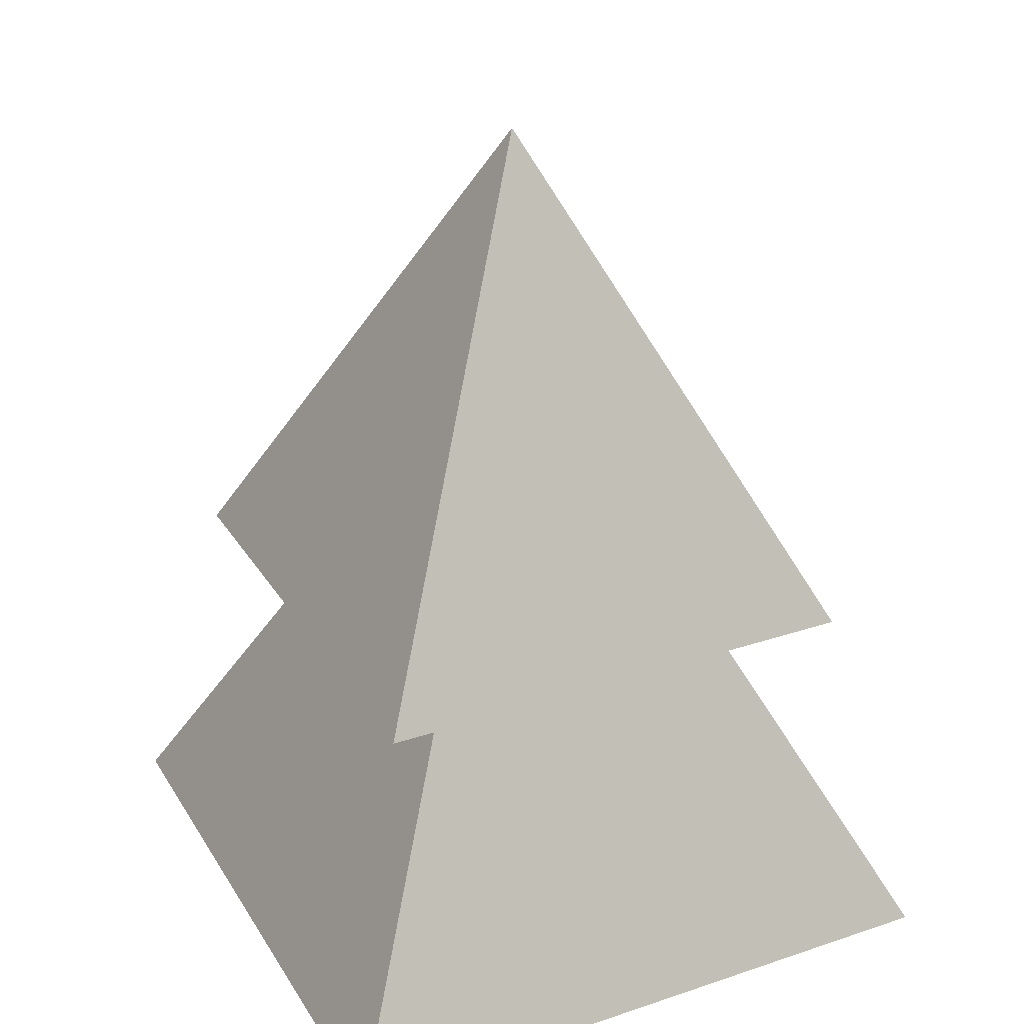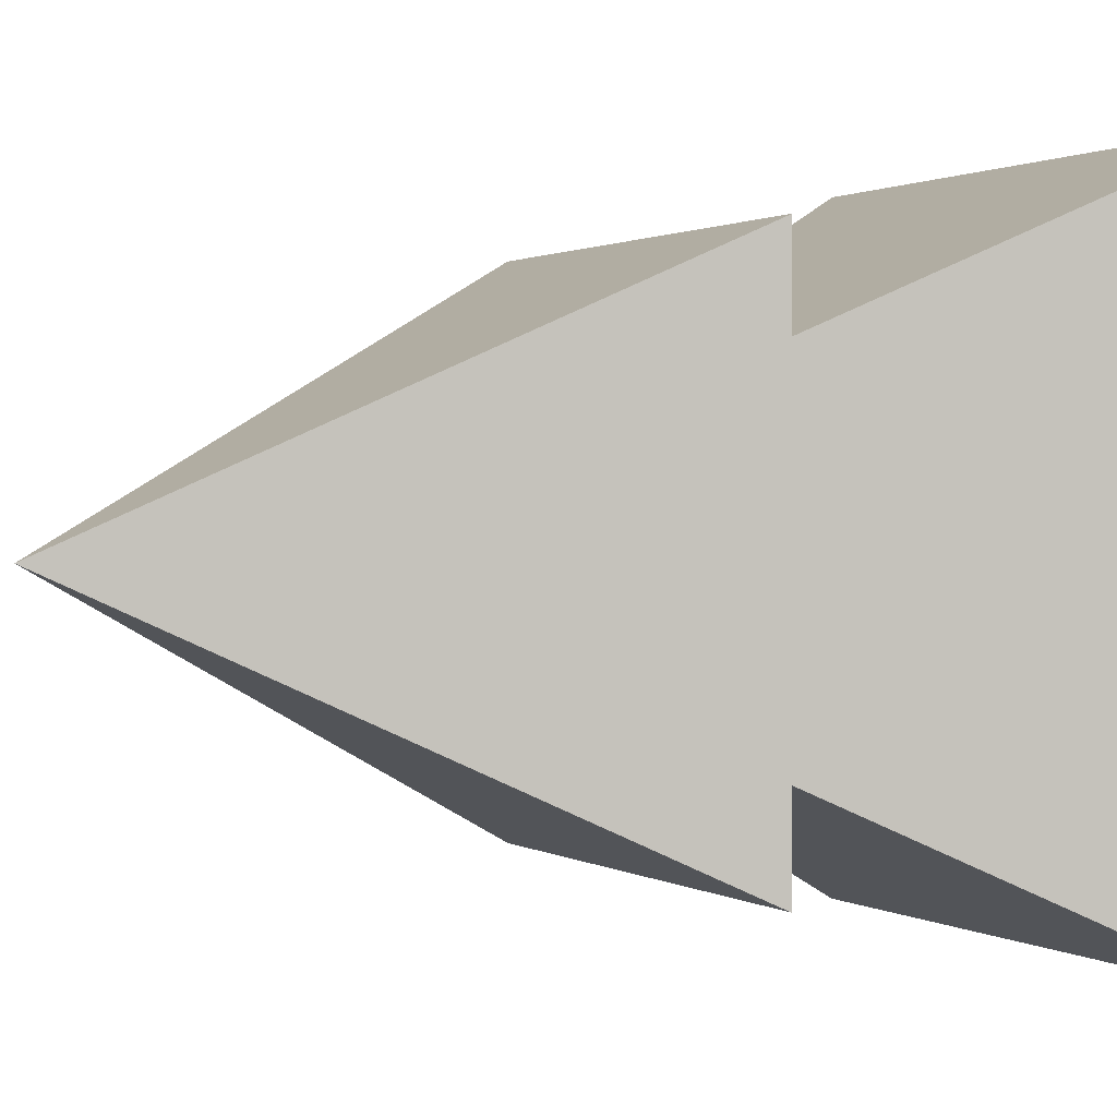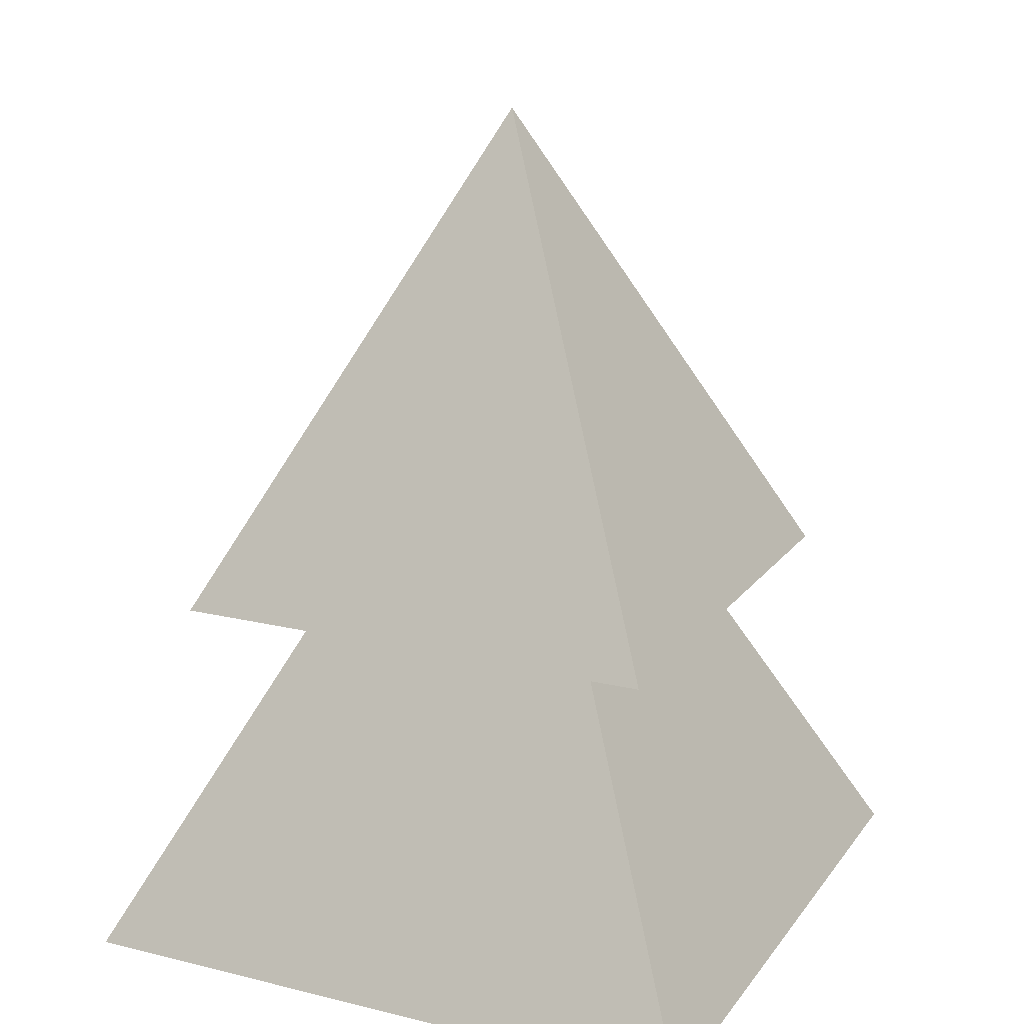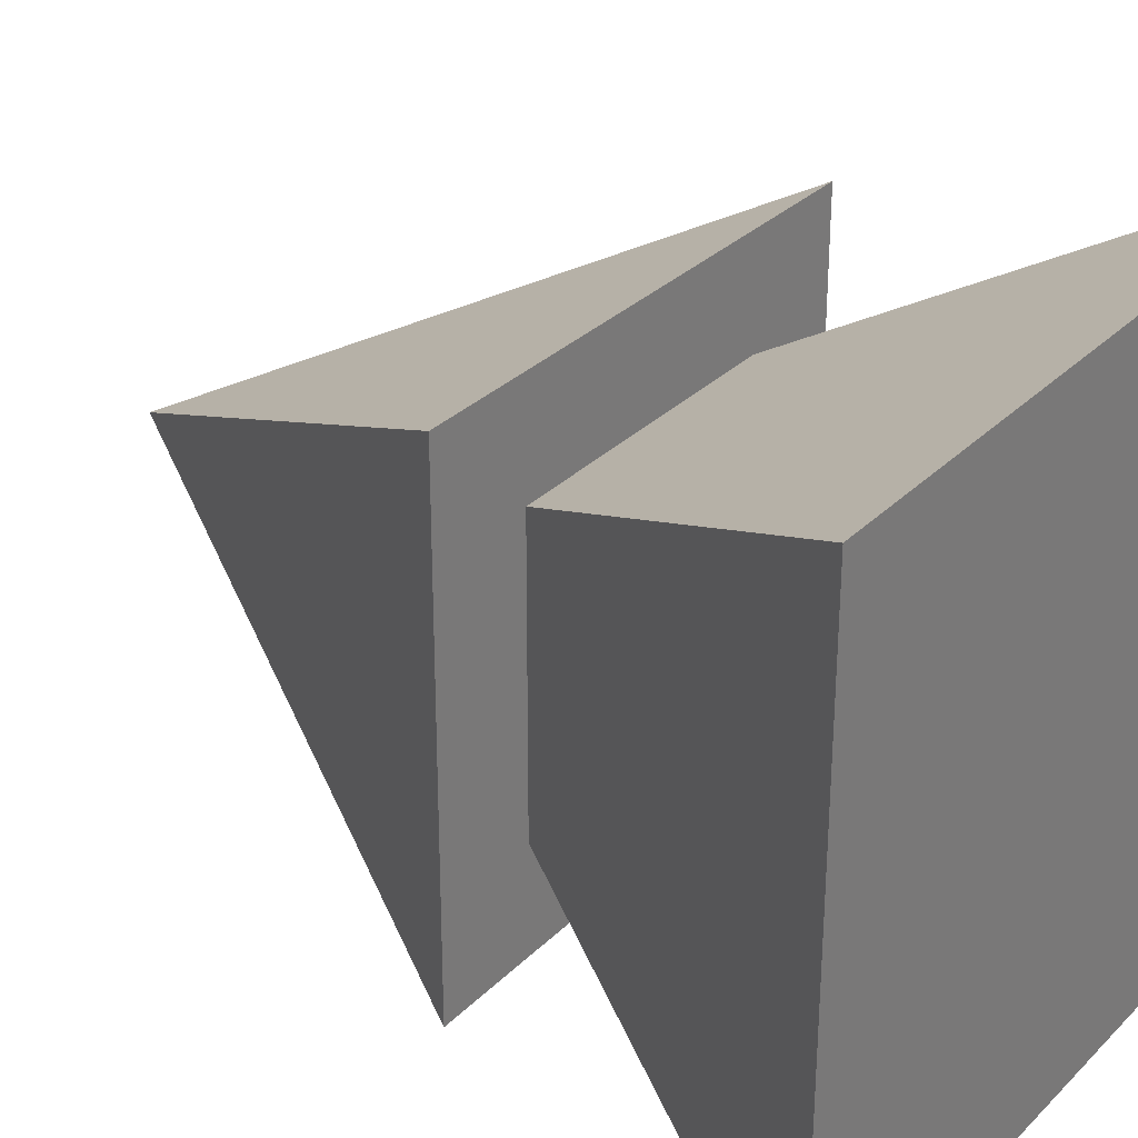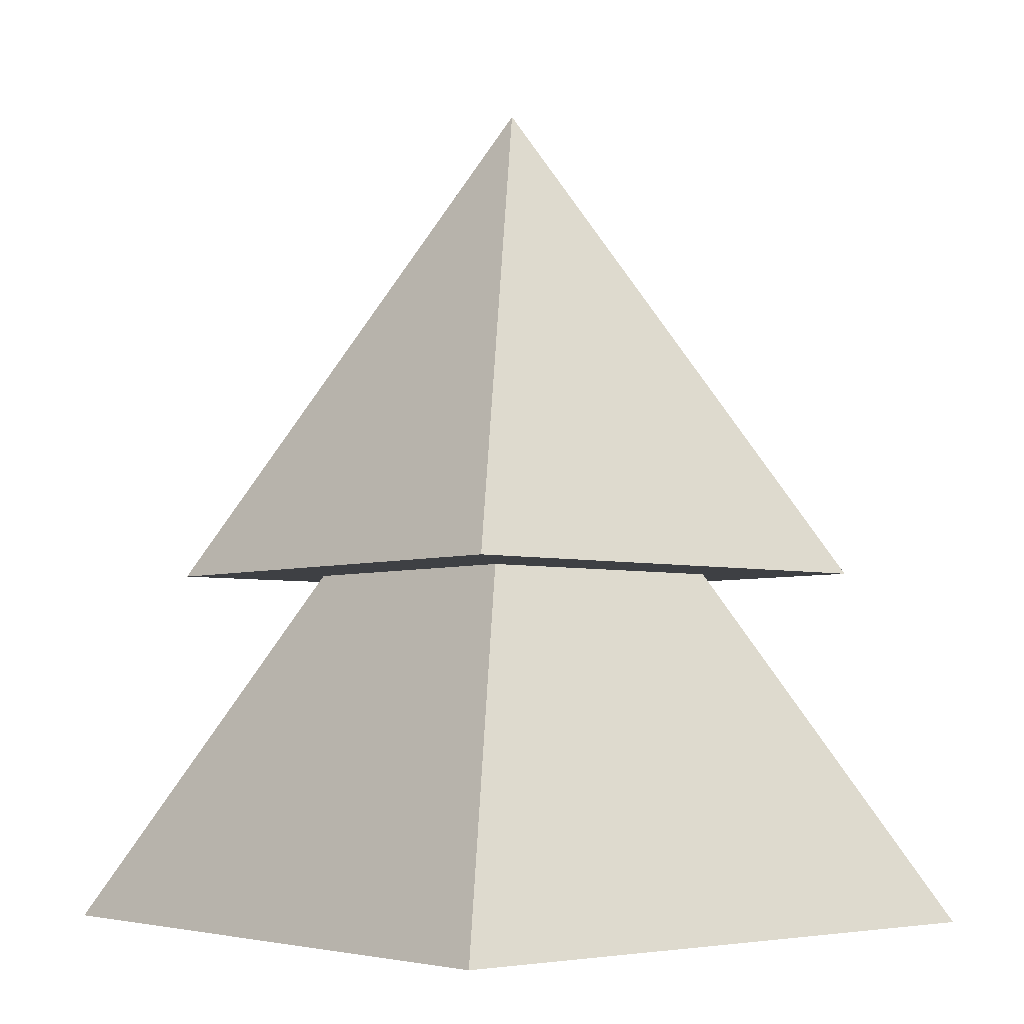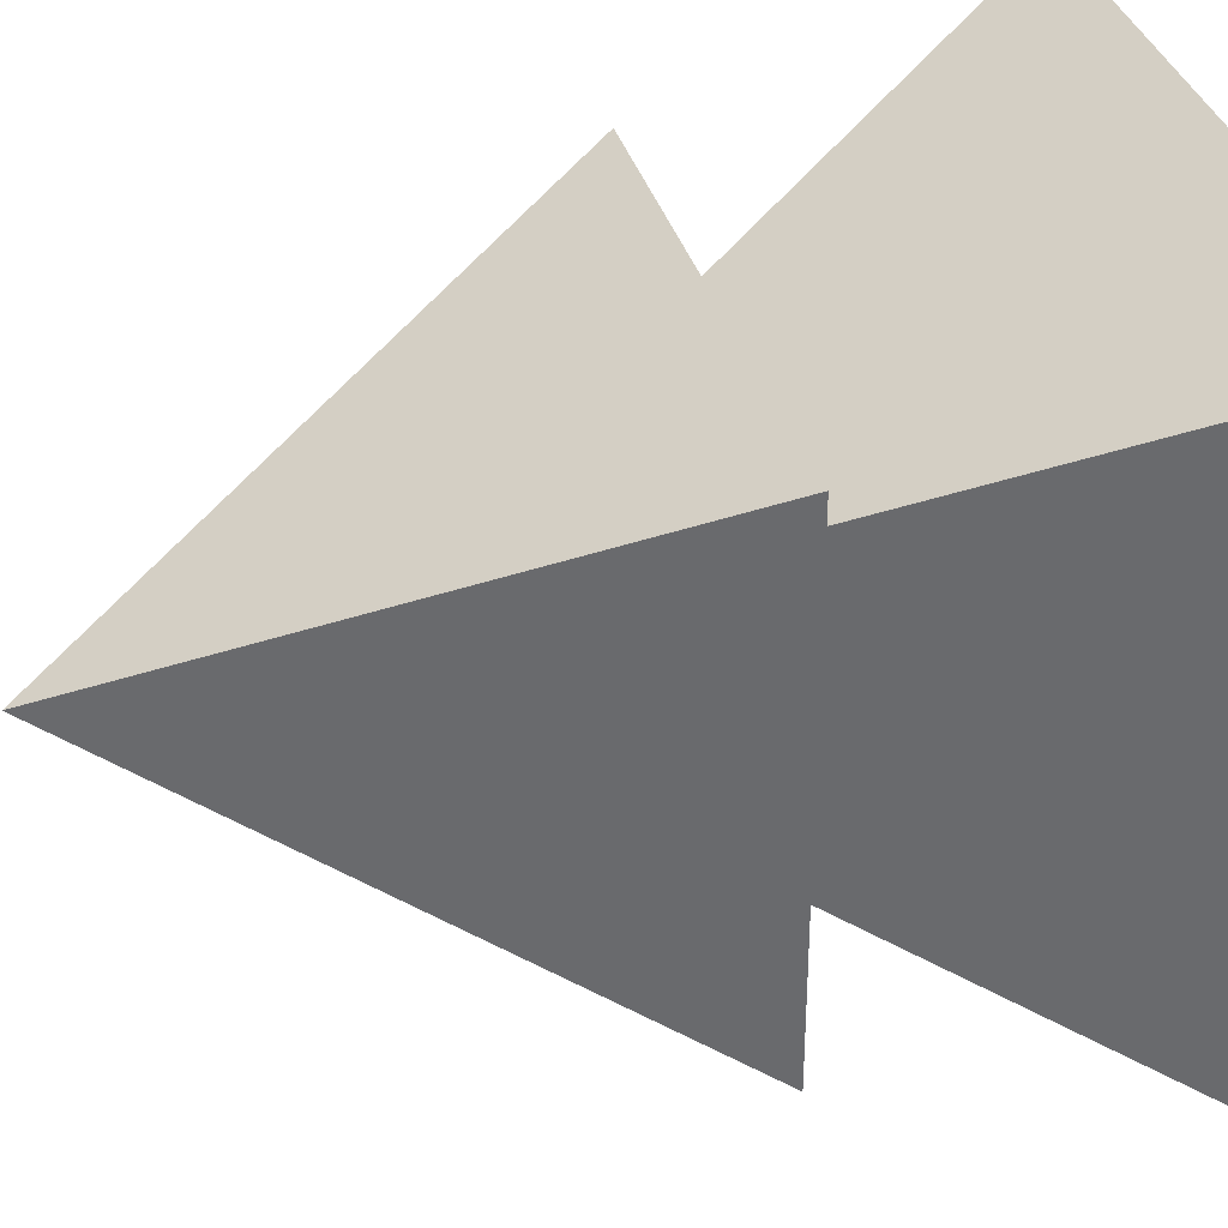
<metadata>
{"format":"obj","ext":"obj","renderer":"f3d","projection":"perspective","resolution":1024,"background":"white","views":[{"elev":29.2,"azim":153.8,"up":"+Y"},{"elev":1.1,"azim":-114.9,"up":"+Z"},{"elev":18.1,"azim":-154.8,"up":"+Y"},{"elev":30.8,"azim":-53.9,"up":"+Z"},{"elev":-4.7,"azim":49.6,"up":"+Y"},{"elev":35.2,"azim":-105.3,"up":"+Z"}]}
</metadata>
<code>
v -10.52 -0.5367 10.52
v 0 20.5 -3e-06
v -10.52 -0.5367 -10.52
v 10.52 -0.5367 -10.52
v 10.52 -0.5367 10.52
v -8.062 11.2 -8.062
v 0 27.33 -4e-06
v 8.062 11.2 -8.062
v -8.062 11.2 8.062
v 8.062 11.2 8.062
g Cube
f 1 2 3
f 3 2 4
f 4 2 5
f 5 2 1
f 1 3 4
f 4 5 1
f 6 7 8
f 9 7 6
f 8 7 10
f 10 7 9
f 9 6 8
f 8 10 9

</code>
